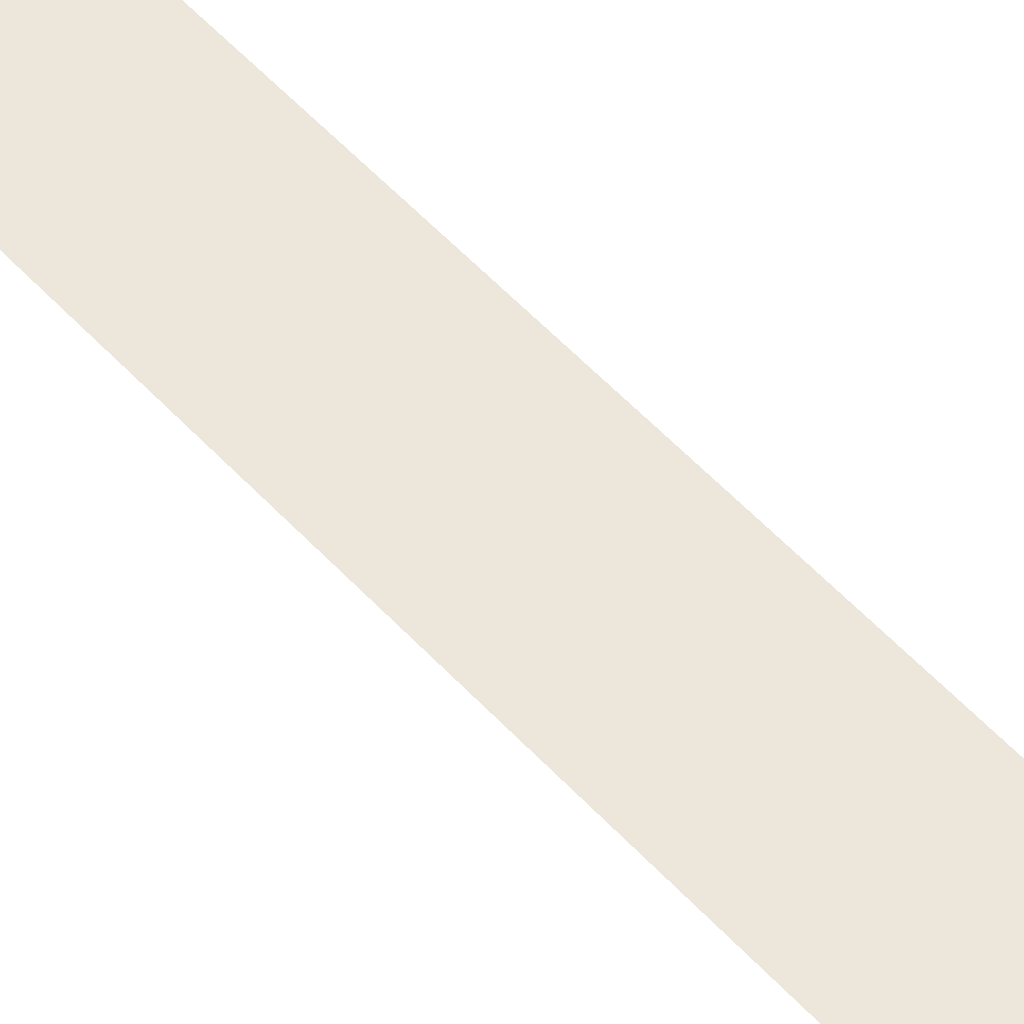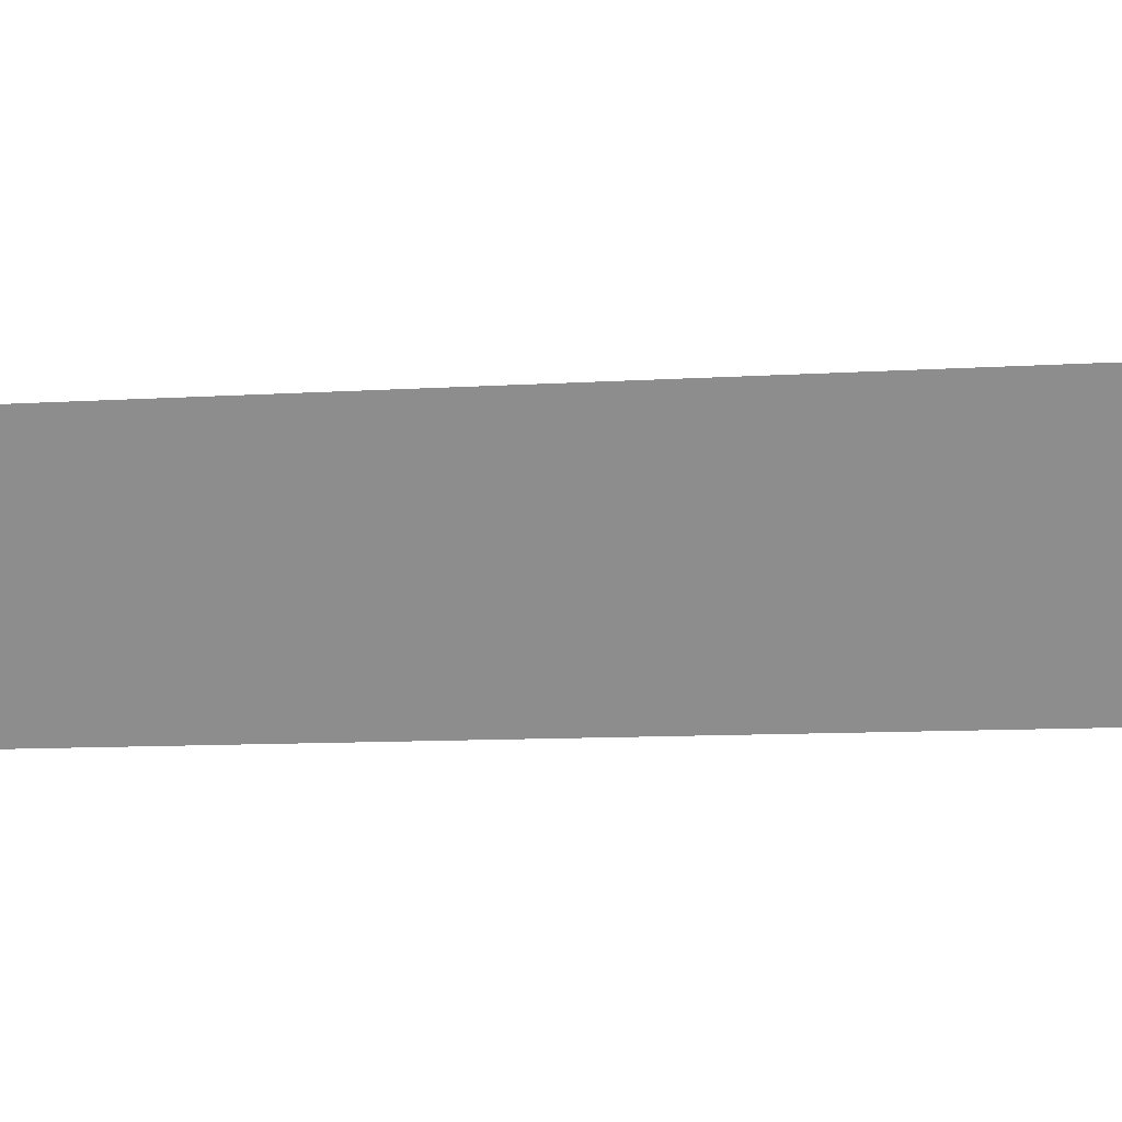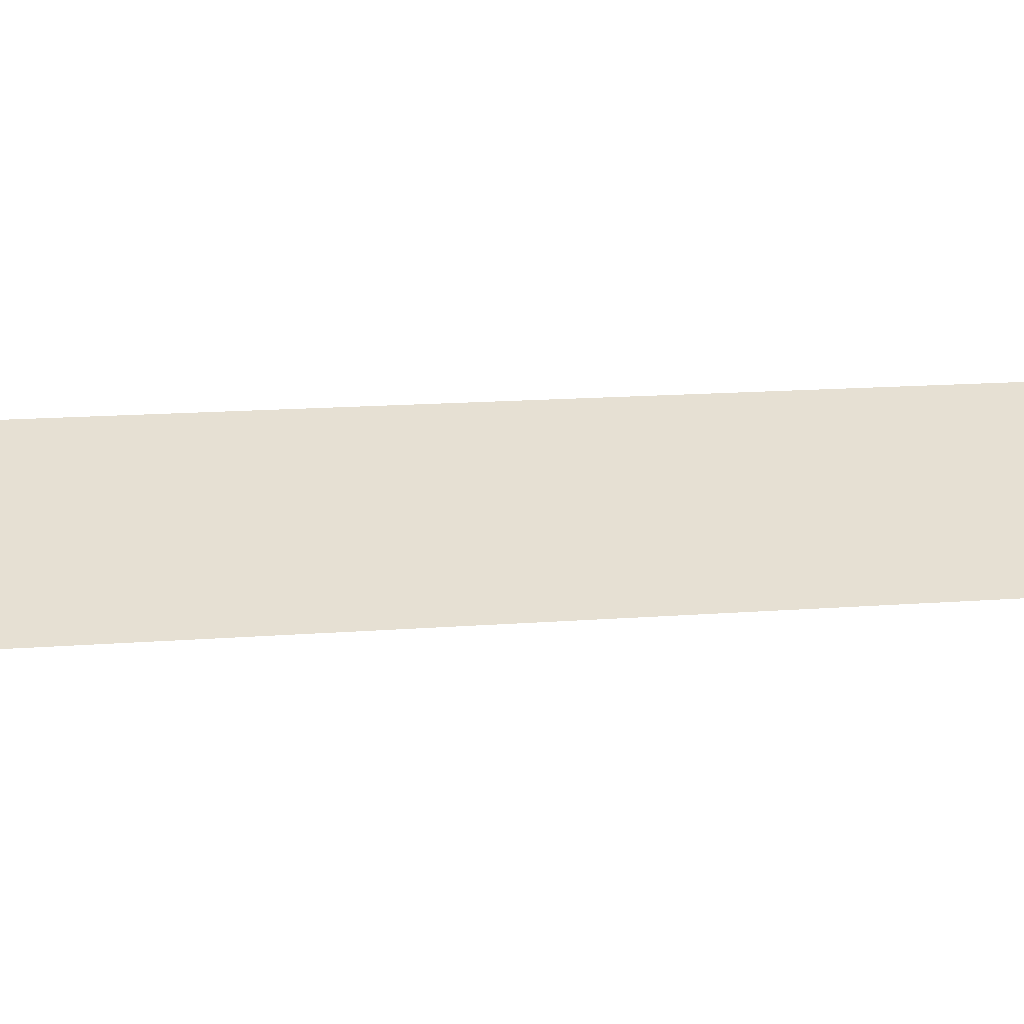
<metadata>
{"format":"obj","ext":"obj","renderer":"f3d","projection":"perspective","resolution":1024,"background":"white","views":[{"elev":52.2,"azim":139.4,"up":"+Y"},{"elev":-64.6,"azim":91.8,"up":"+Y"},{"elev":38.3,"azim":-94.0,"up":"+Y"}]}
</metadata>
<code>
g
v -0.92 0 -99.92
v 1.08 0 -99.92
v 0.08001 0 0.09168
g
f 1 3 2

</code>
